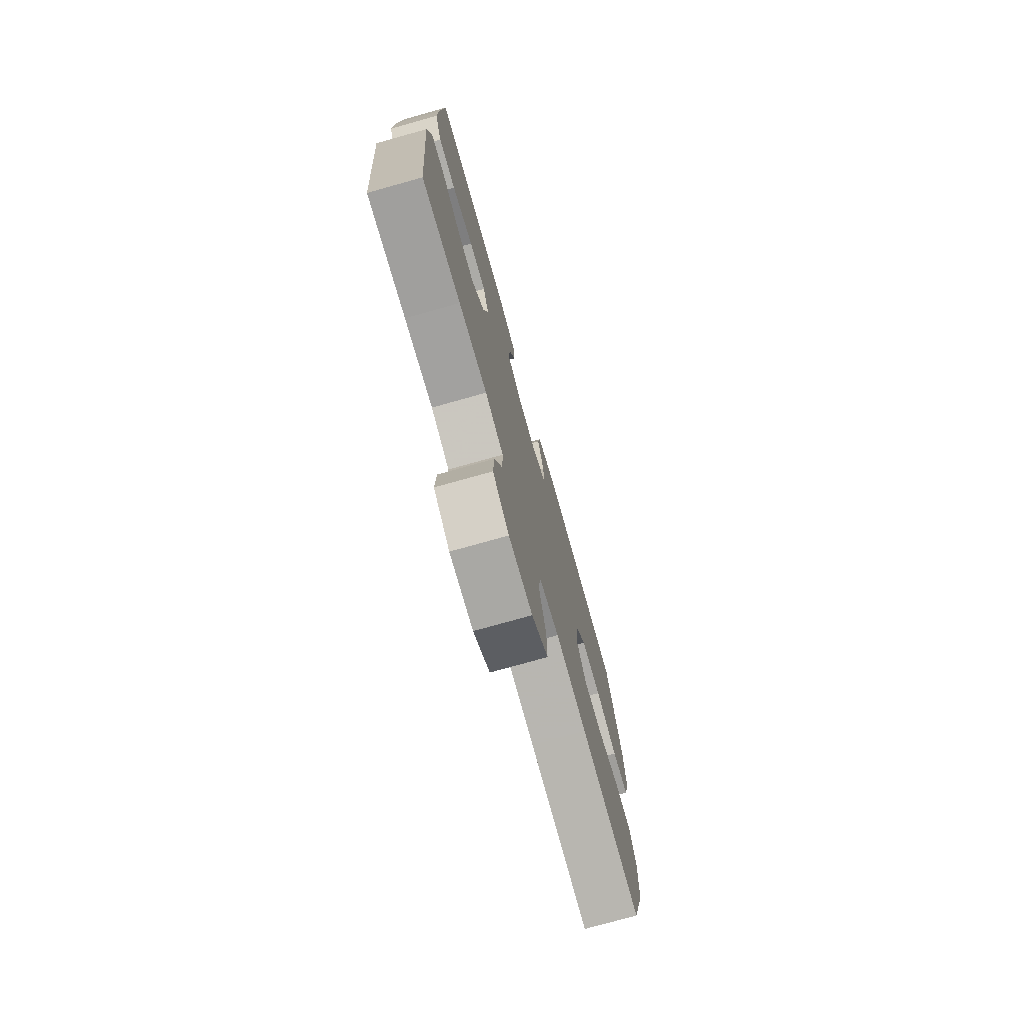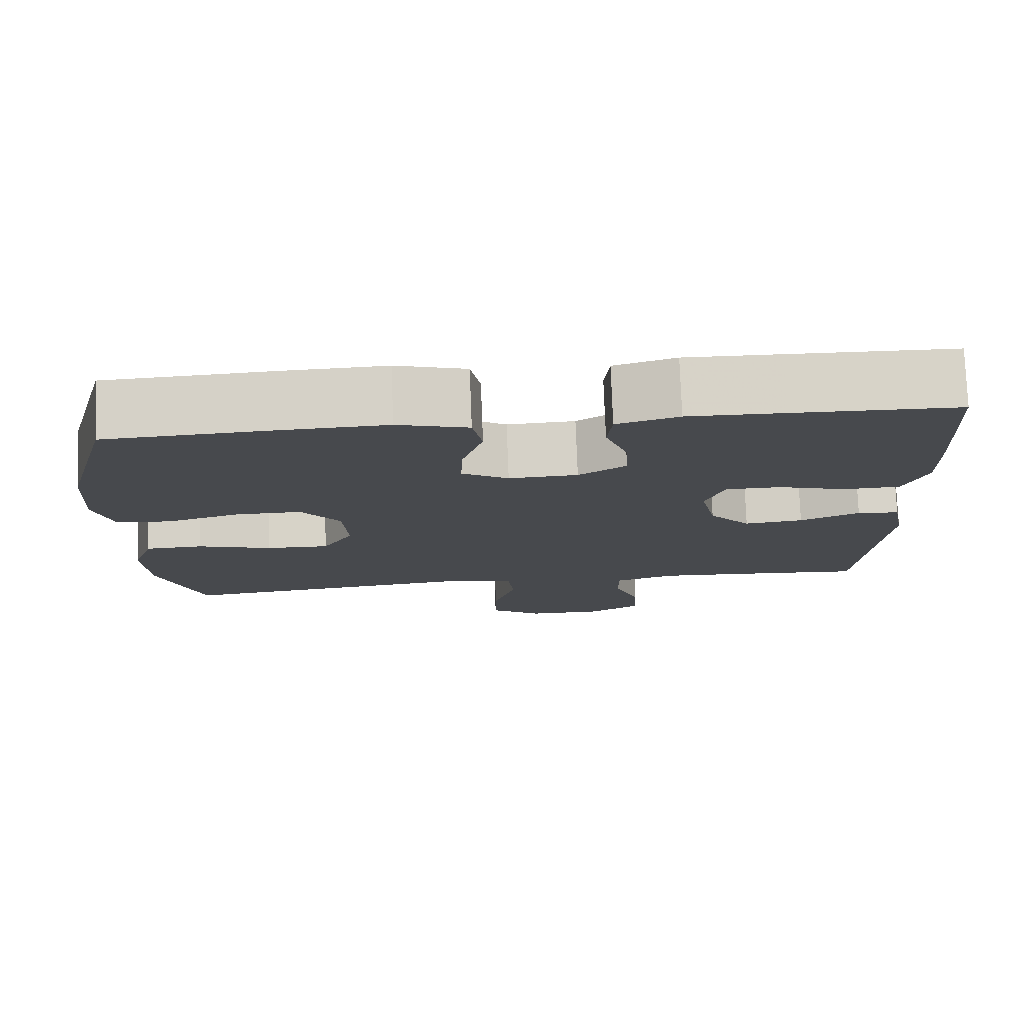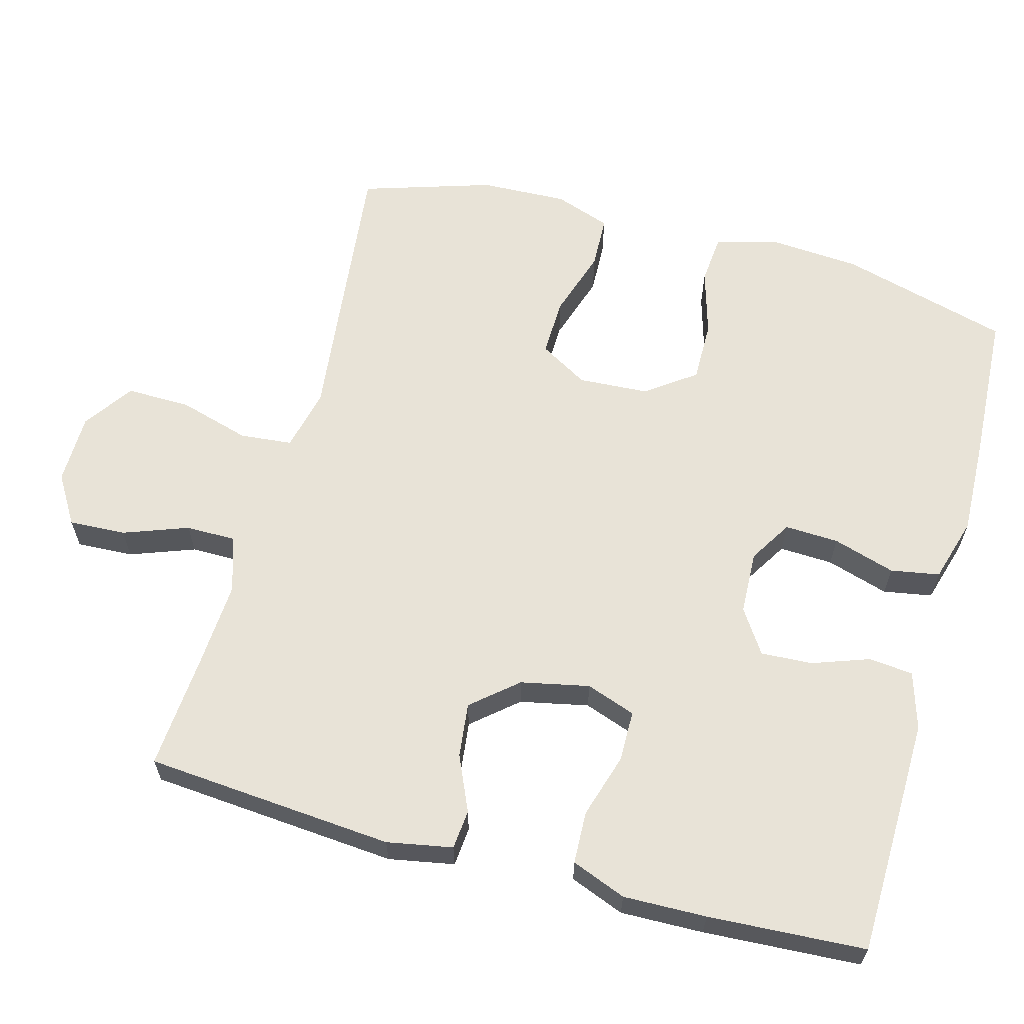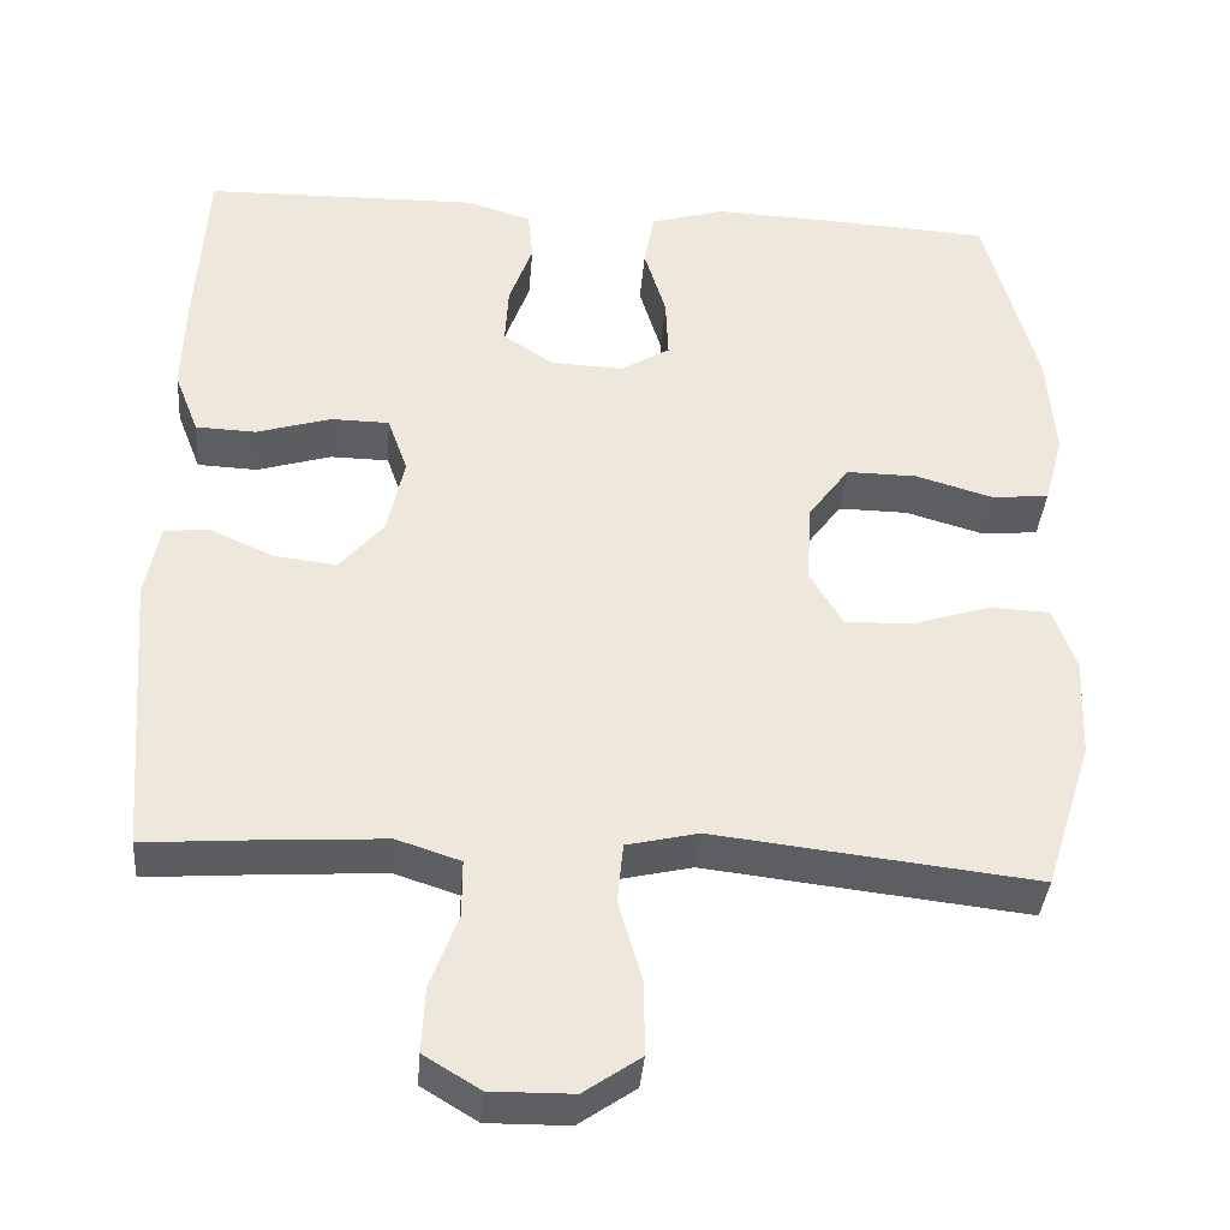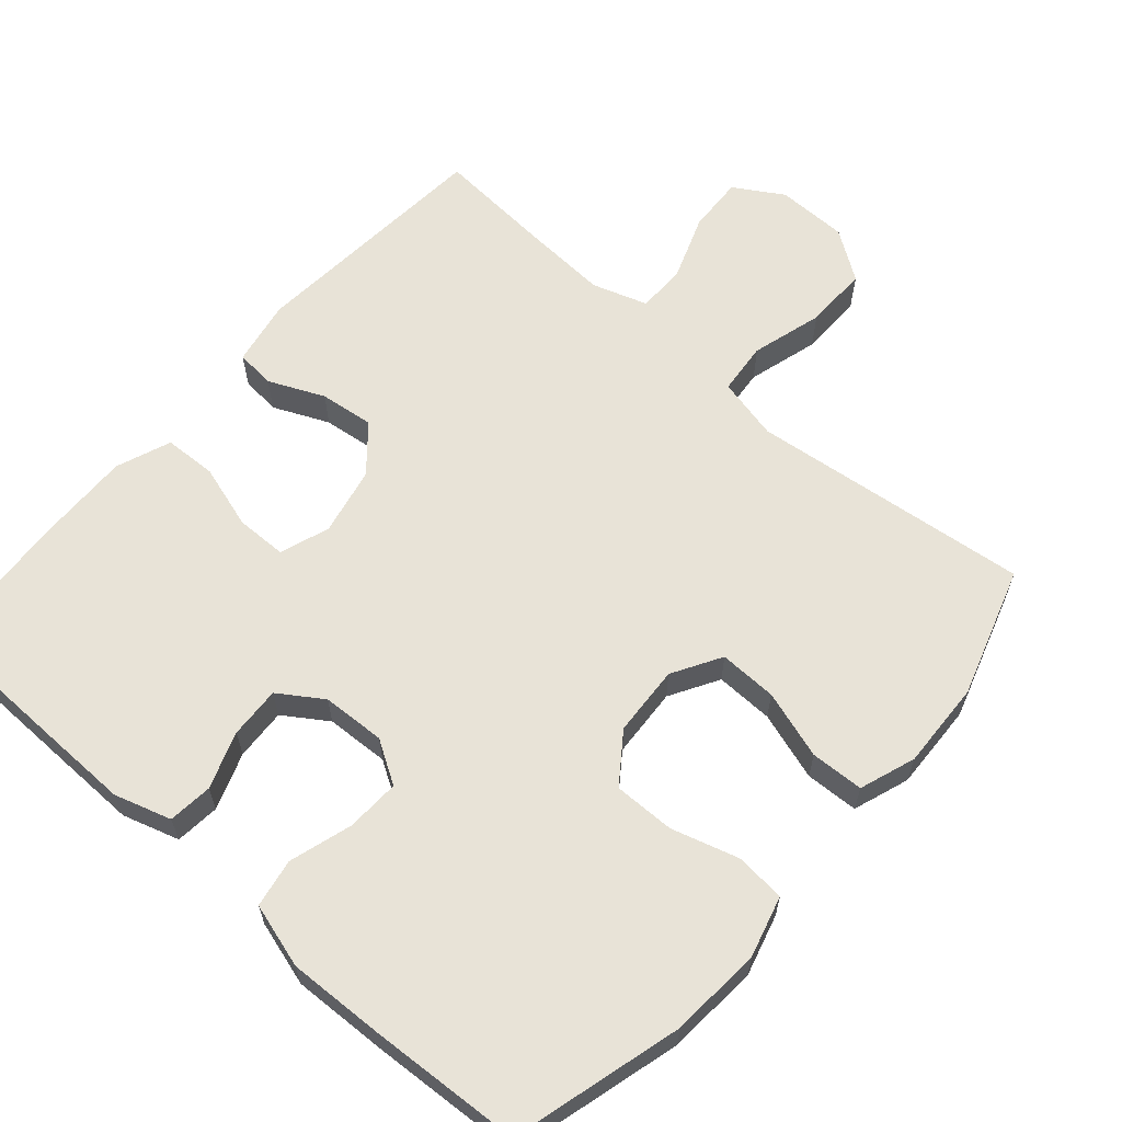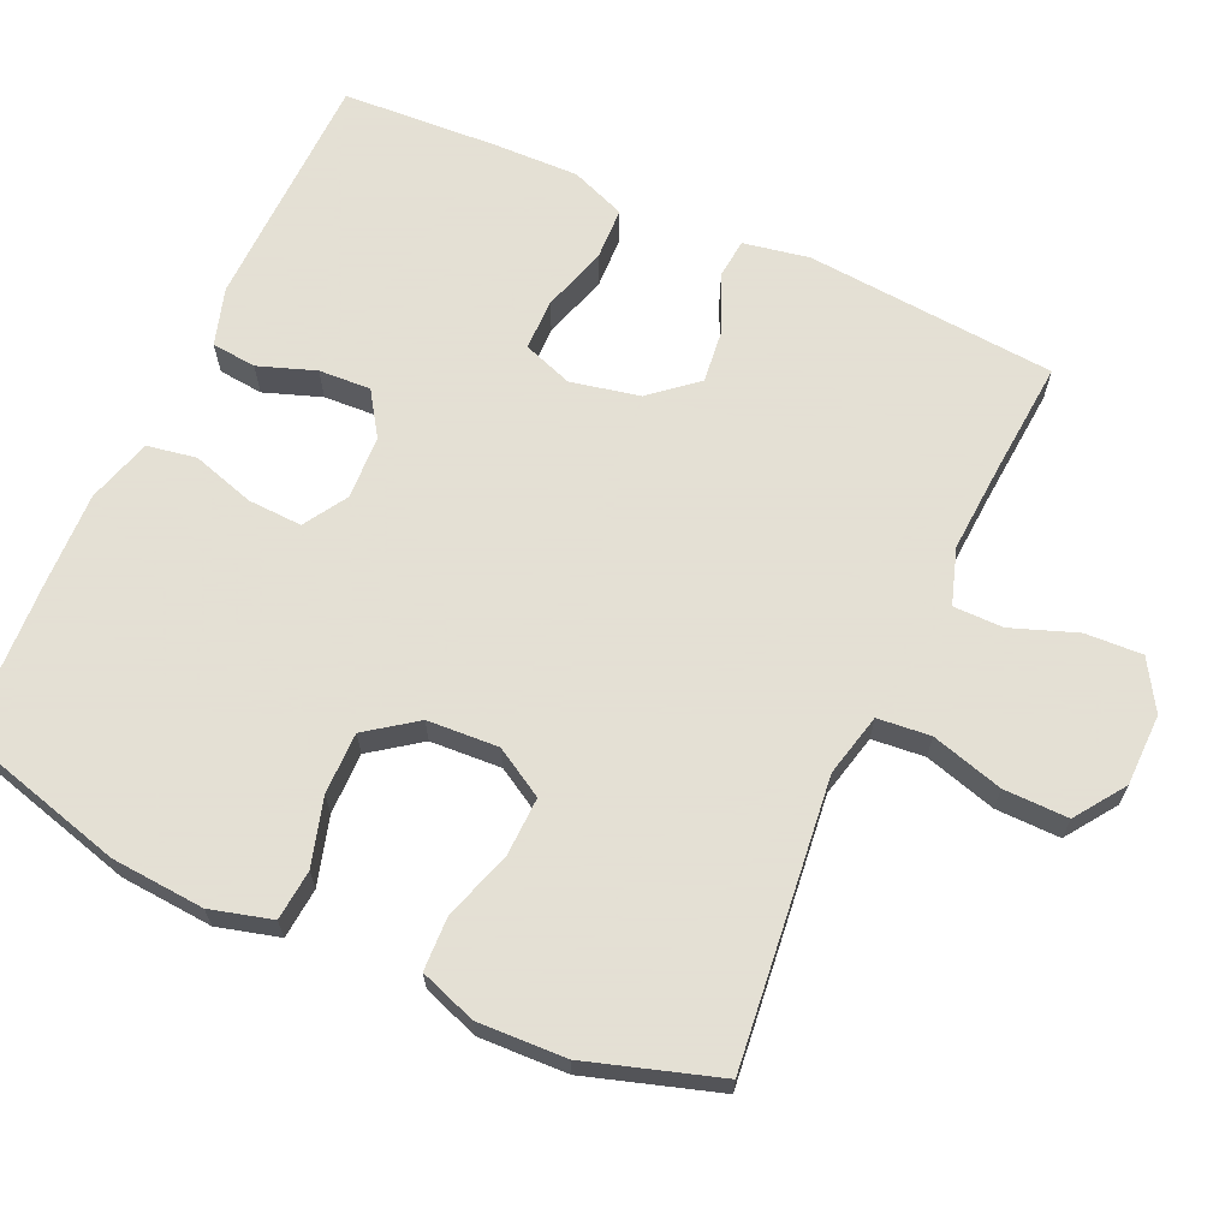
<metadata>
{"format":"obj","ext":"obj","renderer":"f3d","projection":"perspective","resolution":1024,"background":"white","views":[{"elev":-75.4,"azim":-74.3,"up":"+Z"},{"elev":77.7,"azim":177.8,"up":"+Z"},{"elev":62.3,"azim":-74.6,"up":"+Y"},{"elev":-37.6,"azim":-4.6,"up":"+Z"},{"elev":62.3,"azim":41.2,"up":"+Y"},{"elev":66.2,"azim":114.6,"up":"+Y"}]}
</metadata>
<code>
v -0.5 0.07 -0.5
v -0.527 0.07 -0.158
v -0.51 0.07 -0.068
v -0.456 0.07 -0.063
v -0.38 0.07 -0.097
v -0.305 0.07 -0.106
v -0.252 0.07 -0.044
v -0.232 0.07 0.05
v -0.256 0.07 0.118
v -0.326 0.07 0.119
v -0.415 0.07 0.092
v -0.487 0.07 0.095
v -0.516 0.07 0.17
v -0.513 0.07 0.284
v -0.5 0.07 0.5
v -0.291 0.07 0.504
v -0.171 0.07 0.506
v -0.093 0.07 0.482
v -0.087 0.07 0.421
v -0.115 0.07 0.343
v -0.119 0.07 0.272
v -0.059 0.07 0.232
v 0.028 0.07 0.228
v 0.087 0.07 0.264
v 0.084 0.07 0.338
v 0.058 0.07 0.424
v 0.07 0.07 0.491
v 0.159 0.07 0.517
v 0.291 0.07 0.512
v 0.5 0.07 0.5
v 0.563 0.07 0.267
v 0.572 0.07 0.14
v 0.549 0.07 0.056
v 0.48 0.07 0.05
v 0.388 0.07 0.077
v 0.304 0.07 0.078
v 0.255 0.07 0.011
v 0.249 0.07 -0.086
v 0.288 0.07 -0.153
v 0.368 0.07 -0.151
v 0.462 0.07 -0.121
v 0.535 0.07 -0.124
v 0.562 0.07 -0.201
v 0.557 0.07 -0.321
v 0.5 0.07 -0.5
v 0.245 0.07 -0.471
v 0.115 0.07 -0.456
v 0.029 0.07 -0.476
v 0.022 0.07 -0.548
v 0.05 0.07 -0.646
v 0.051 0.07 -0.734
v -0.017 0.07 -0.781
v -0.115 0.07 -0.782
v -0.182 0.07 -0.741
v -0.178 0.07 -0.663
v -0.145 0.07 -0.574
v -0.145 0.07 -0.506
v -0.221 0.07 -0.481
v -0.339 0.07 -0.488
v -0.5 0 -0.5
v -0.527 0 -0.158
v -0.51 0 -0.068
v -0.456 0 -0.063
v -0.38 0 -0.097
v -0.305 0 -0.106
v -0.252 0 -0.044
v -0.232 0 0.05
v -0.256 0 0.118
v -0.326 0 0.119
v -0.415 0 0.092
v -0.487 0 0.095
v -0.516 0 0.17
v -0.513 0 0.284
v -0.5 0 0.5
v -0.291 0 0.504
v -0.171 0 0.506
v -0.093 0 0.482
v -0.087 0 0.421
v -0.115 0 0.343
v -0.119 0 0.272
v -0.059 0 0.232
v 0.028 0 0.228
v 0.087 0 0.264
v 0.084 0 0.338
v 0.058 0 0.424
v 0.07 0 0.491
v 0.159 0 0.517
v 0.291 0 0.512
v 0.5 0 0.5
v 0.563 0 0.267
v 0.572 0 0.14
v 0.549 0 0.056
v 0.48 0 0.05
v 0.388 0 0.077
v 0.304 0 0.078
v 0.255 0 0.011
v 0.249 0 -0.086
v 0.288 0 -0.153
v 0.368 0 -0.151
v 0.462 0 -0.121
v 0.535 0 -0.124
v 0.562 0 -0.201
v 0.557 0 -0.321
v 0.5 0 -0.5
v 0.245 0 -0.471
v 0.115 0 -0.456
v 0.029 0 -0.476
v 0.022 0 -0.548
v 0.05 0 -0.646
v 0.051 0 -0.734
v -0.017 0 -0.781
v -0.115 0 -0.782
v -0.182 0 -0.741
v -0.178 0 -0.663
v -0.145 0 -0.574
v -0.145 0 -0.506
v -0.221 0 -0.481
v -0.339 0 -0.488
f 54 55 56
f 53 54 56
f 52 53 56
f 51 52 56
f 50 51 56
f 49 50 56
f 48 49 56 57
f 47 48 57 58
f 45 46 47
f 44 45 47
f 43 44 47
f 42 43 47
f 41 42 47
f 40 41 47
f 47 58 59
f 40 47 59
f 39 40 59
f 33 34 35
f 32 33 35
f 31 32 35
f 30 31 35
f 29 30 35
f 28 29 35
f 27 28 35
f 26 27 35
f 25 26 35
f 24 25 35 36
f 23 24 36 37
f 18 19 20
f 17 18 20
f 16 17 20
f 15 16 20
f 14 15 20
f 13 14 20
f 12 13 20
f 11 12 20
f 10 11 20
f 9 10 20 21
f 8 9 21 22
f 3 4 5
f 2 3 5
f 1 2 5
f 59 1 5
f 59 5 6
f 59 6 7
f 39 59 7
f 38 39 7
f 23 37 38
f 22 23 38
f 8 22 38
f 7 8 38
f 115 114 113
f 115 113 112
f 115 112 111
f 115 111 110
f 115 110 109
f 115 109 108
f 116 115 108 107
f 117 116 107 106
f 106 105 104
f 106 104 103
f 106 103 102
f 106 102 101
f 106 101 100
f 106 100 99
f 118 117 106
f 118 106 99
f 118 99 98
f 94 93 92
f 94 92 91
f 94 91 90
f 94 90 89
f 94 89 88
f 94 88 87
f 94 87 86
f 94 86 85
f 94 85 84
f 95 94 84 83
f 96 95 83 82
f 79 78 77
f 79 77 76
f 79 76 75
f 79 75 74
f 79 74 73
f 79 73 72
f 79 72 71
f 79 71 70
f 79 70 69
f 80 79 69 68
f 81 80 68 67
f 64 63 62
f 64 62 61
f 64 61 60
f 64 60 118
f 65 64 118
f 66 65 118
f 66 118 98
f 66 98 97
f 97 96 82
f 97 82 81
f 97 81 67
f 97 67 66
f 1 60 61 2
f 2 61 62 3
f 3 62 63 4
f 4 63 64 5
f 5 64 65 6
f 6 65 66 7
f 7 66 67 8
f 8 67 68 9
f 9 68 69 10
f 10 69 70 11
f 11 70 71 12
f 12 71 72 13
f 13 72 73 14
f 14 73 74 15
f 15 74 75 16
f 16 75 76 17
f 17 76 77 18
f 18 77 78 19
f 19 78 79 20
f 20 79 80 21
f 21 80 81 22
f 22 81 82 23
f 23 82 83 24
f 24 83 84 25
f 25 84 85 26
f 26 85 86 27
f 27 86 87 28
f 28 87 88 29
f 29 88 89 30
f 30 89 90 31
f 31 90 91 32
f 32 91 92 33
f 33 92 93 34
f 34 93 94 35
f 35 94 95 36
f 36 95 96 37
f 37 96 97 38
f 38 97 98 39
f 39 98 99 40
f 40 99 100 41
f 41 100 101 42
f 42 101 102 43
f 43 102 103 44
f 44 103 104 45
f 45 104 105 46
f 46 105 106 47
f 47 106 107 48
f 48 107 108 49
f 49 108 109 50
f 50 109 110 51
f 51 110 111 52
f 52 111 112 53
f 53 112 113 54
f 54 113 114 55
f 55 114 115 56
f 56 115 116 57
f 57 116 117 58
f 58 117 118 59
f 59 118 60 1

</code>
